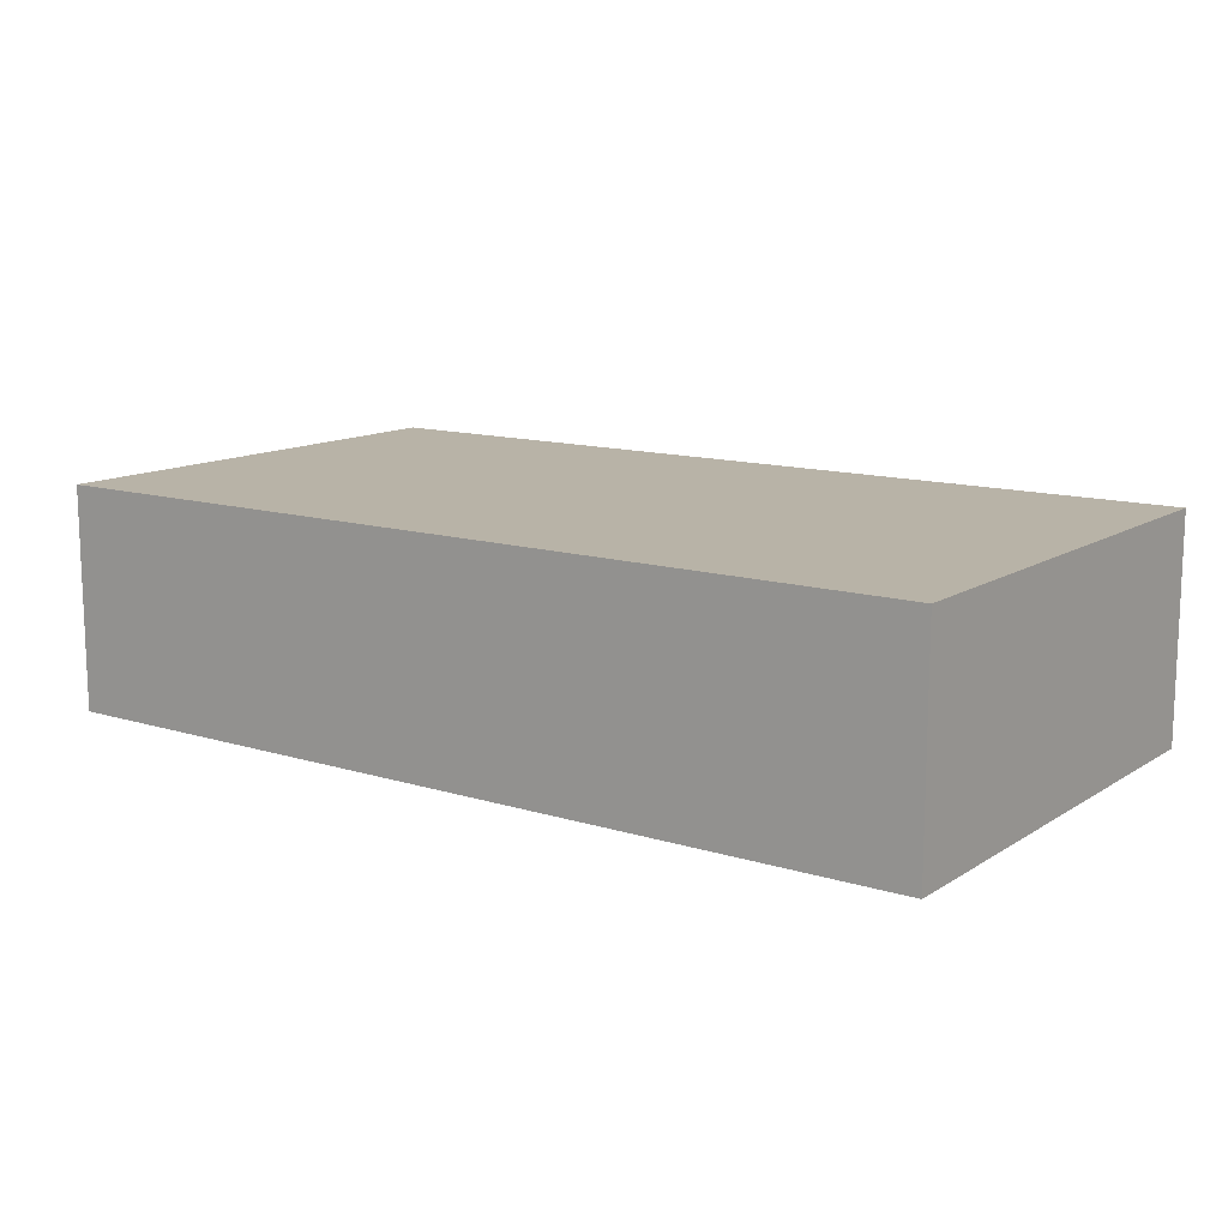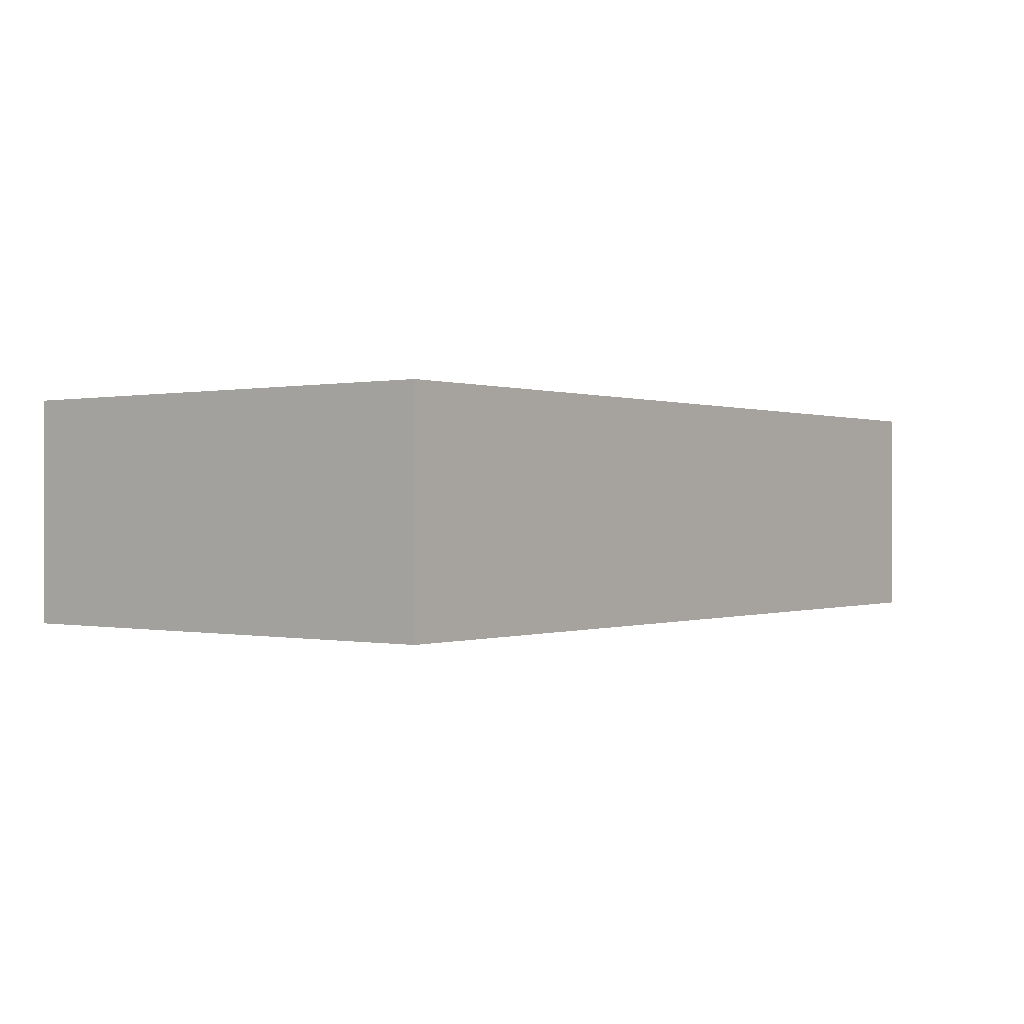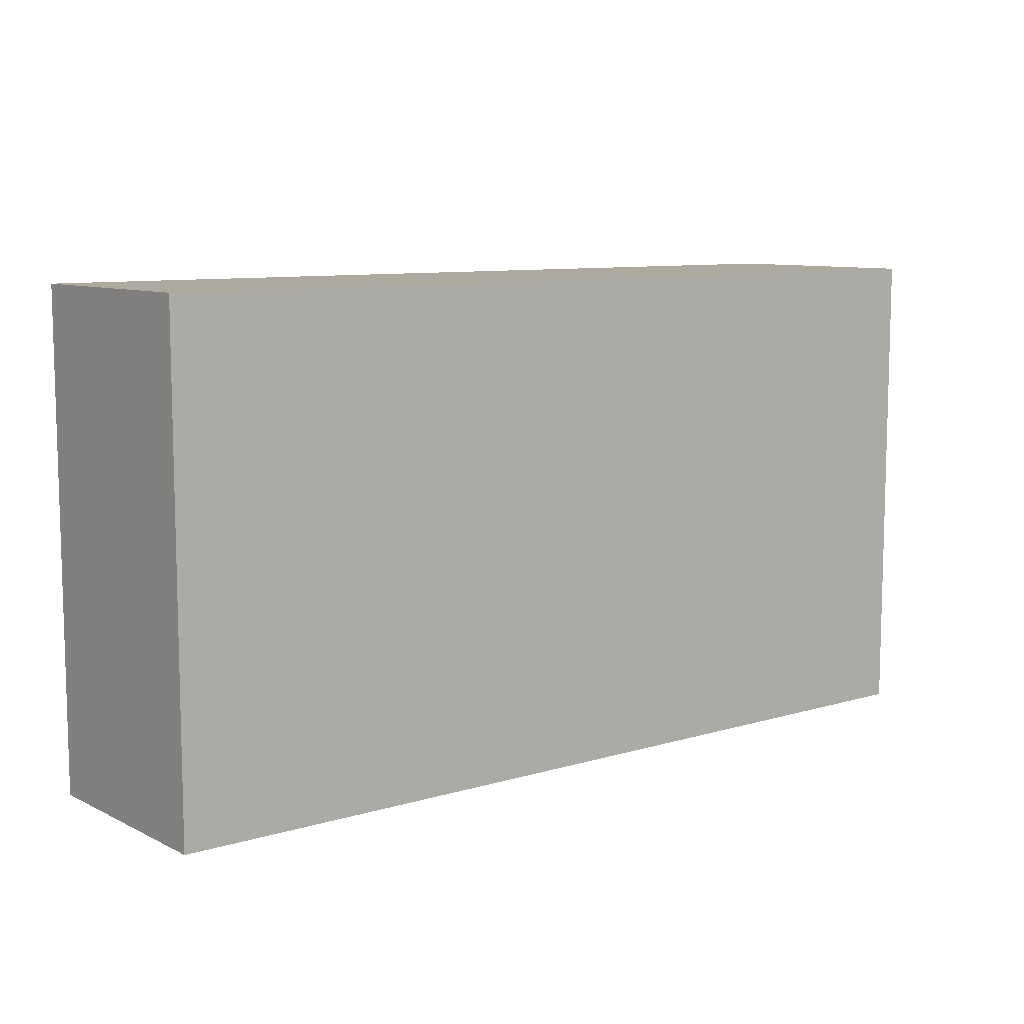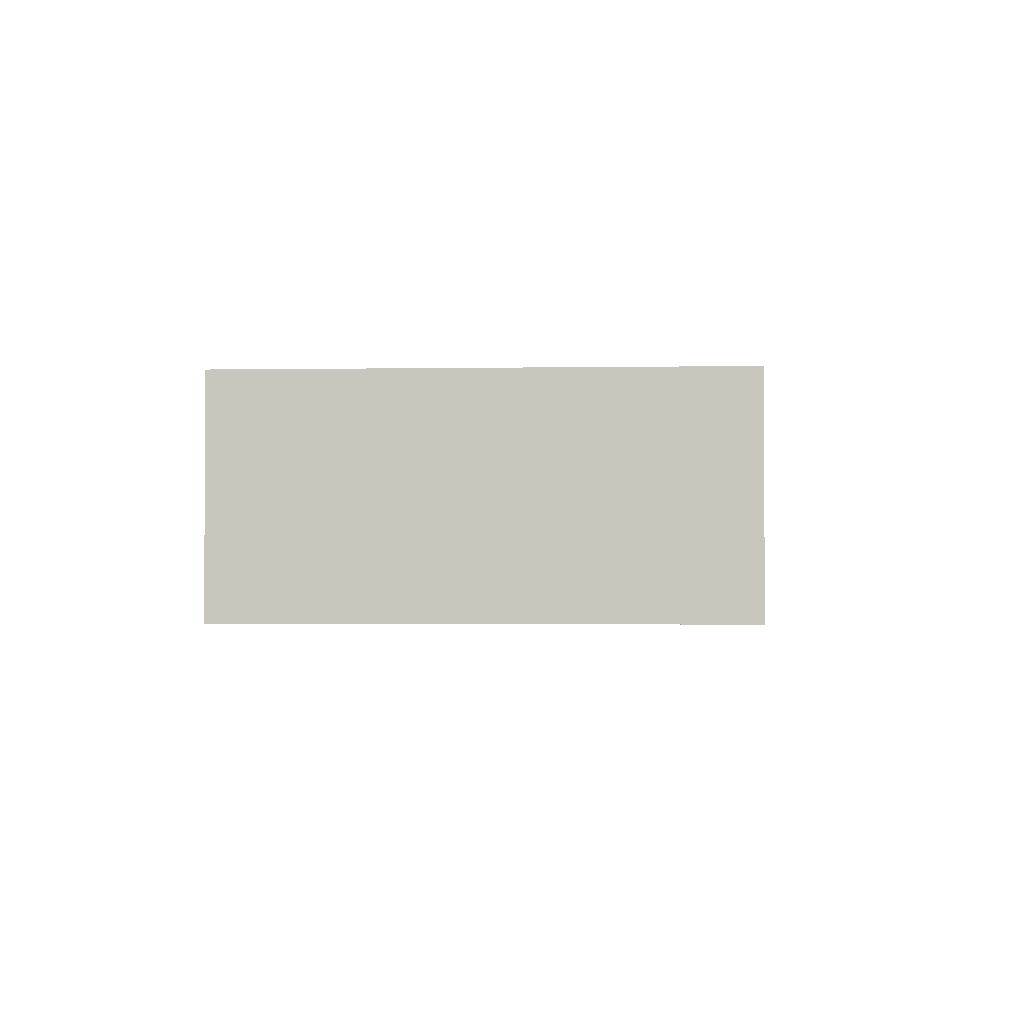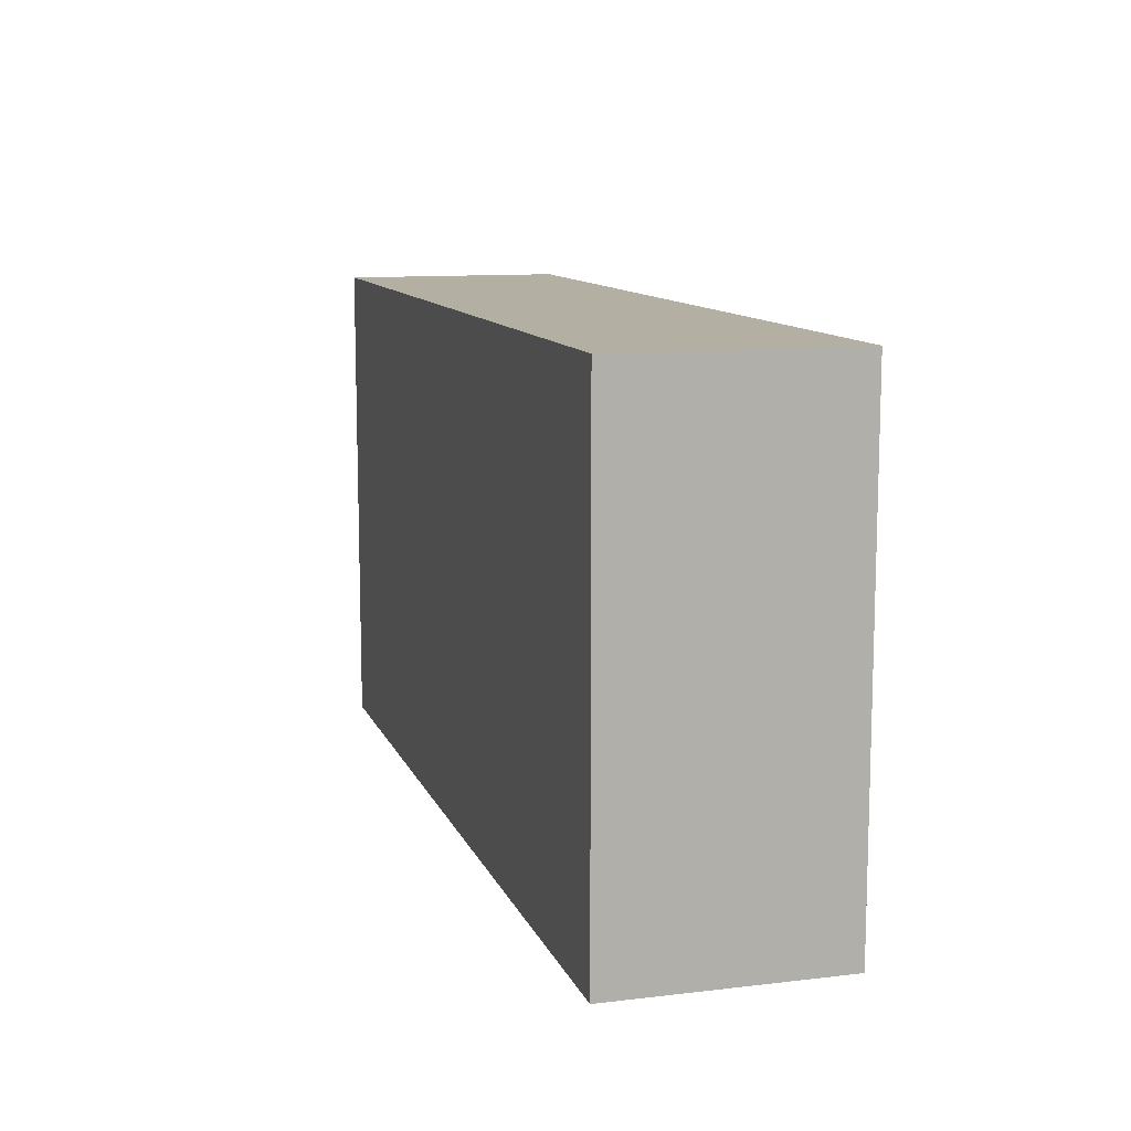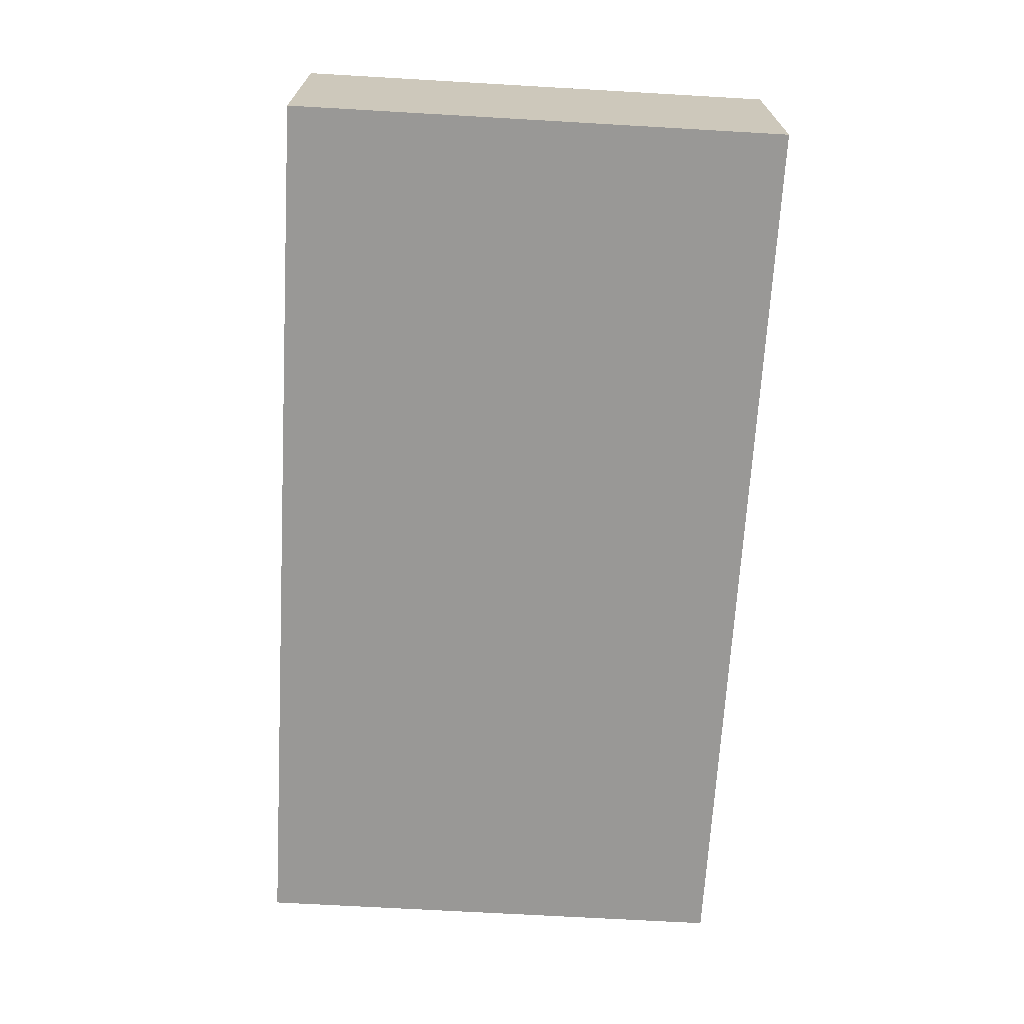
<metadata>
{"format":"obj","ext":"obj","renderer":"f3d","projection":"perspective","resolution":1024,"background":"white","views":[{"elev":12.7,"azim":35.5,"up":"+Y"},{"elev":0.0,"azim":127.5,"up":"+Y"},{"elev":9.1,"azim":-38.4,"up":"+Z"},{"elev":-1.8,"azim":-86.7,"up":"+Y"},{"elev":11.1,"azim":-106.1,"up":"+Z"},{"elev":-68.6,"azim":-93.3,"up":"+Y"}]}
</metadata>
<code>
g Mesh1 Model
v -330.9 0 -119.4
v 220 0 -119.4
v 220 0 177.4
v -330.9 0 177.4
f 1 2 3 4
v -330.9 135.8 -119.4
v 220 135.8 -119.4
f 2 1 5 6
v -330.9 135.8 177.4
f 1 4 7 5
v 220 135.8 177.4
f 4 3 8 7
f 3 2 6 8
f 6 5 7 8

</code>
